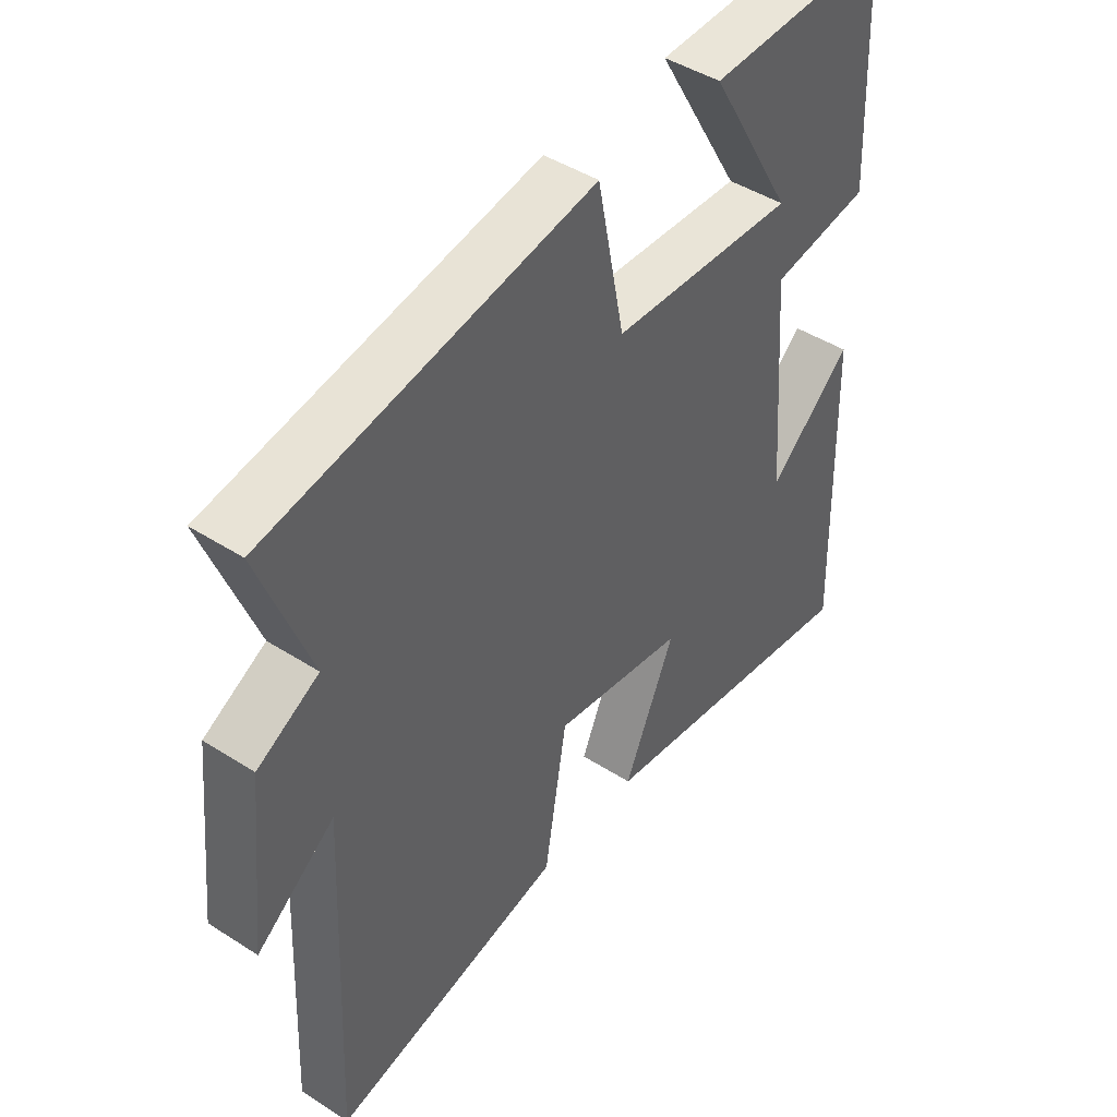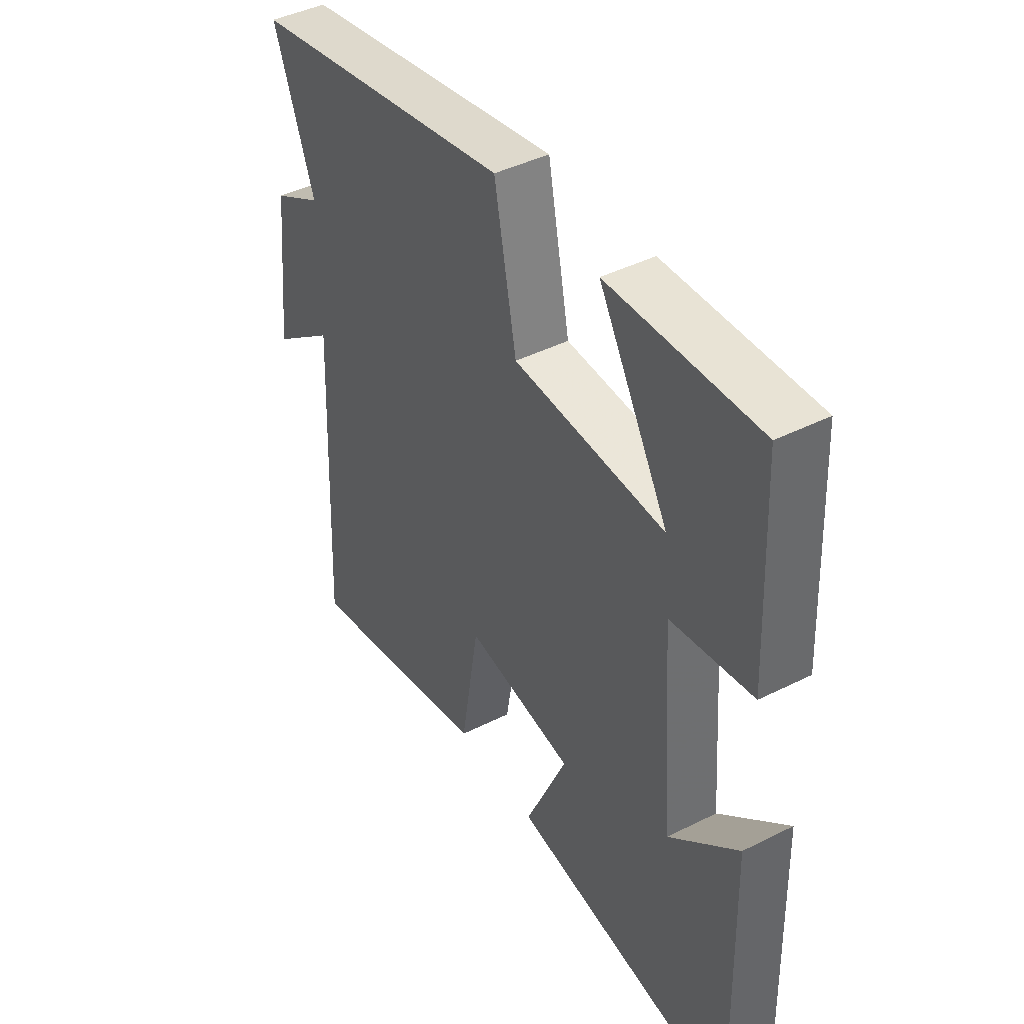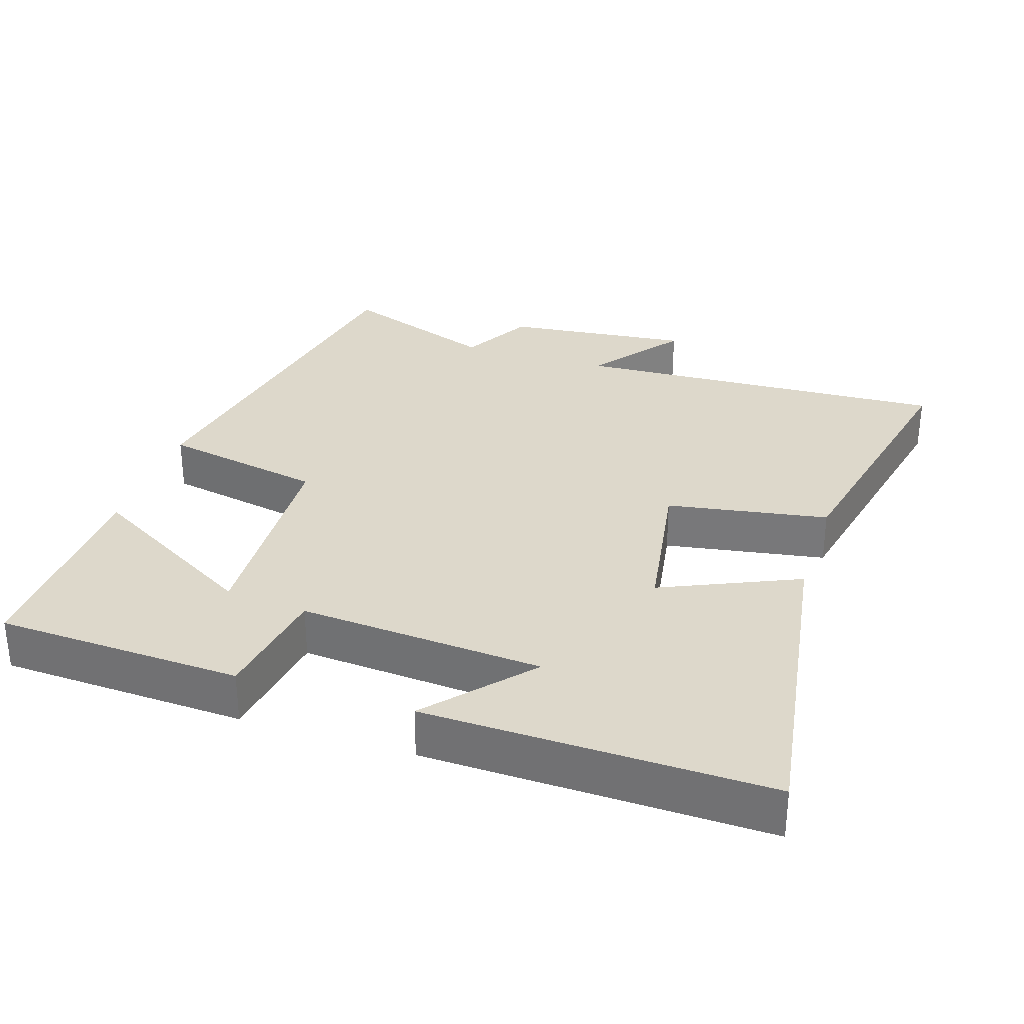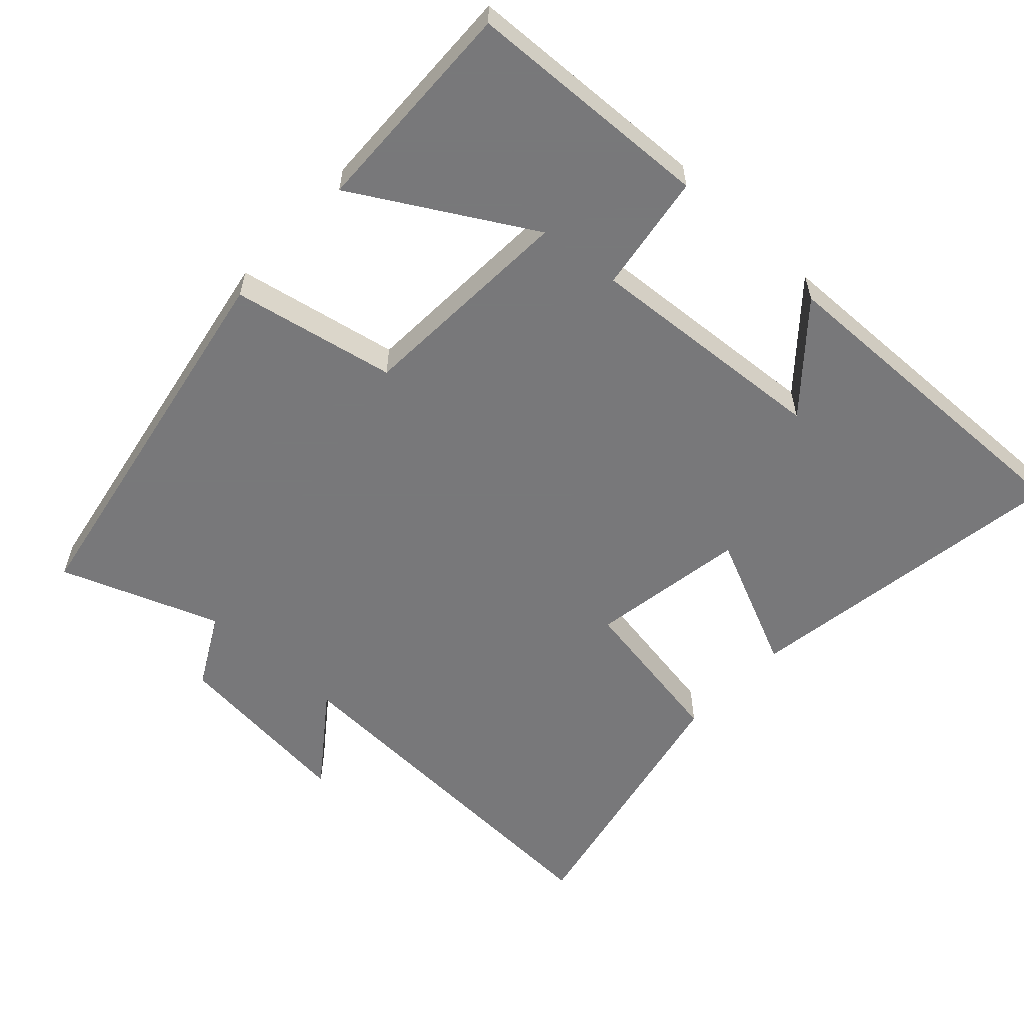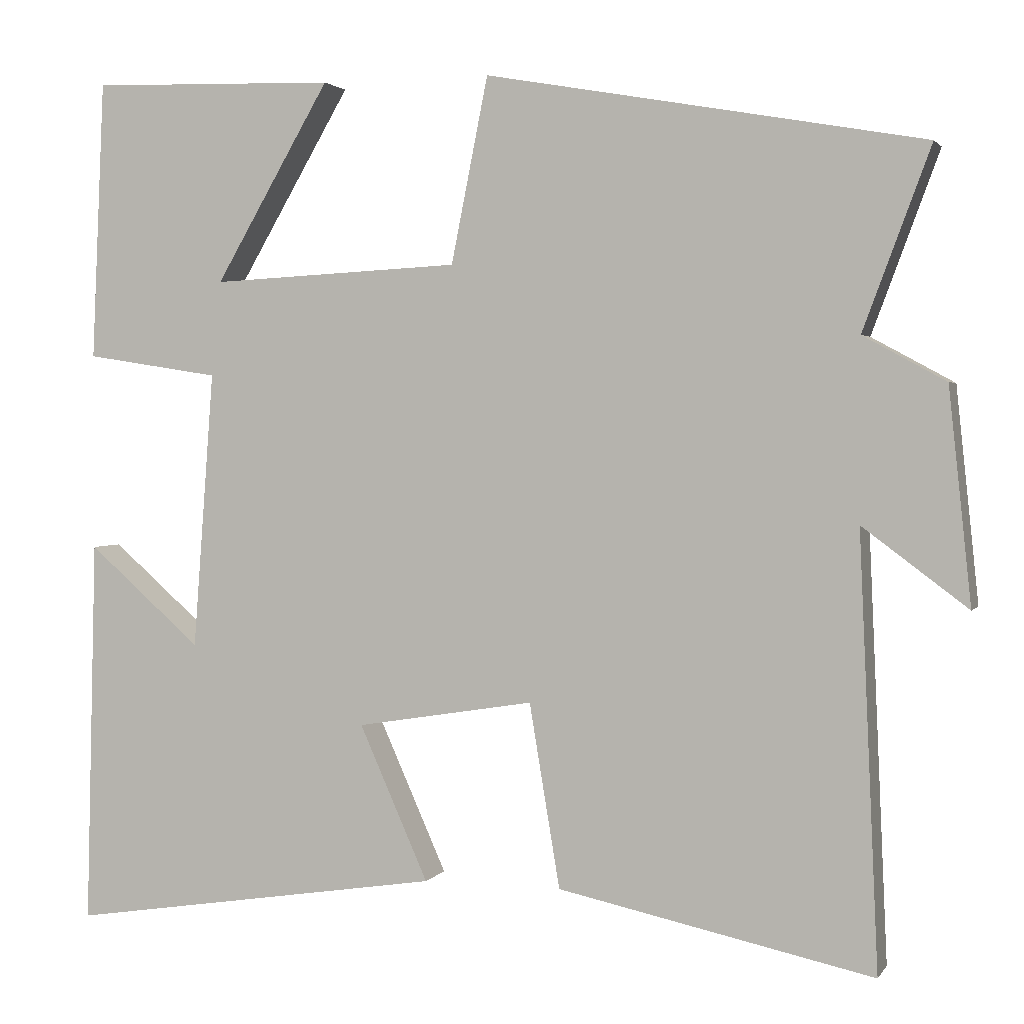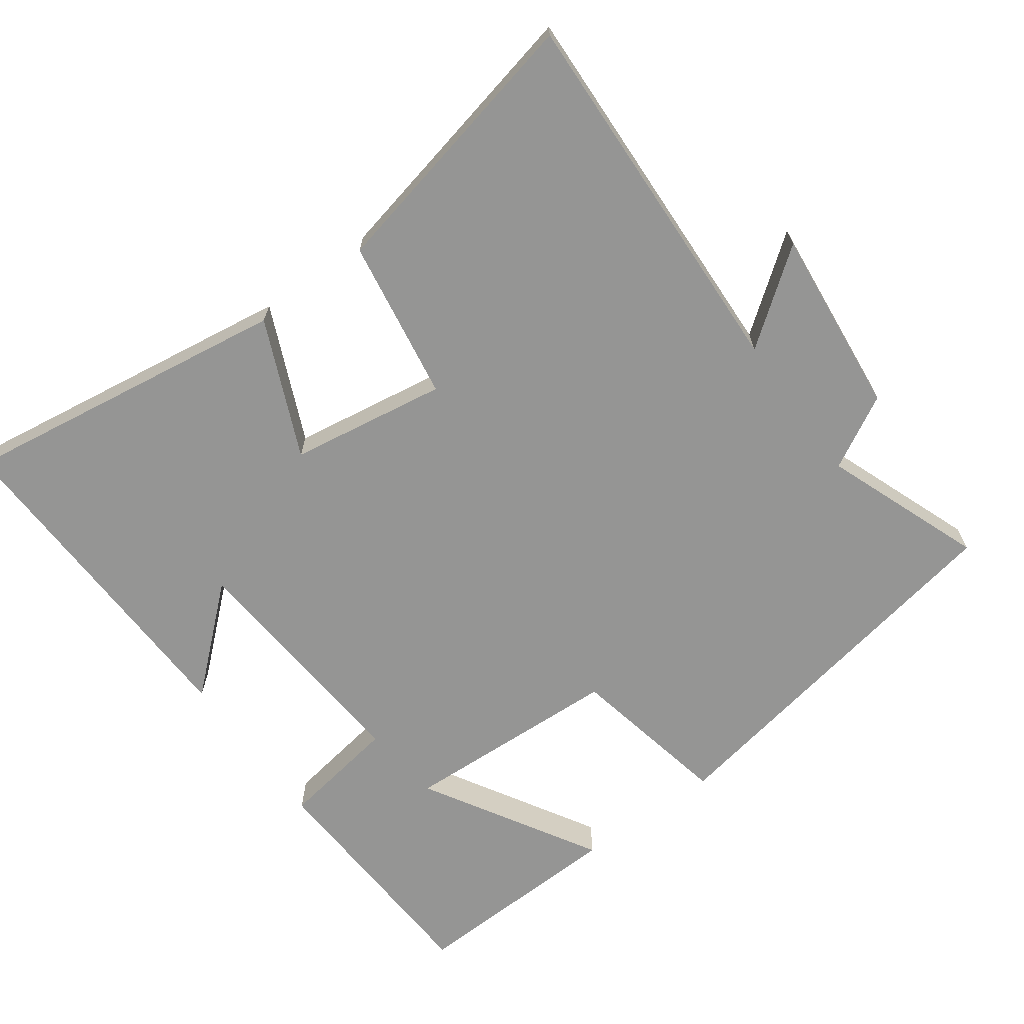
<metadata>
{"format":"obj","ext":"obj","renderer":"f3d","projection":"perspective","resolution":1024,"background":"white","views":[{"elev":44.8,"azim":-53.3,"up":"+Z"},{"elev":43.1,"azim":59.2,"up":"+Z"},{"elev":31.1,"azim":107.9,"up":"+Y"},{"elev":-57.6,"azim":47.1,"up":"+Y"},{"elev":2.1,"azim":-162.5,"up":"+Z"},{"elev":-67.4,"azim":-143.7,"up":"+Y"}]}
</metadata>
<code>
v 0.484 0.07 0.509
v 0.5 0.07 0.16
v 0.332 0.07 0.134
v 0.358 0.07 -0.212
v 0.5 0.07 -0.088
v 0.513 0.07 -0.572
v 0.043 0.07 -0.5
v 0.129 0.07 -0.307
v -0.093 0.07 -0.271
v -0.131 0.07 -0.5
v -0.524 0.07 -0.584
v -0.5 0.07 -0.047
v -0.631 0.07 -0.145
v -0.603 0.07 0.121
v -0.5 0.07 0.177
v -0.584 0.07 0.402
v -0.038 0.07 0.5
v 0.008 0.07 0.269
v 0.32 0.07 0.253
v 0.176 0.07 0.5
v 0.484 0 0.509
v 0.5 0 0.16
v 0.332 0 0.134
v 0.358 0 -0.212
v 0.5 0 -0.088
v 0.513 0 -0.572
v 0.043 0 -0.5
v 0.129 0 -0.307
v -0.093 0 -0.271
v -0.131 0 -0.5
v -0.524 0 -0.584
v -0.5 0 -0.047
v -0.631 0 -0.145
v -0.603 0 0.121
v -0.5 0 0.177
v -0.584 0 0.402
v -0.038 0 0.5
v 0.008 0 0.269
v 0.32 0 0.253
v 0.176 0 0.5
f 19 20 1 2
f 18 19 2 3
f 15 16 17 18
f 15 18 3 4
f 12 13 14 15
f 12 15 4
f 9 10 11 12
f 8 9 12 4
f 7 8 4
f 4 5 6 7
f 22 21 40 39
f 23 22 39 38
f 38 37 36 35
f 24 23 38 35
f 35 34 33 32
f 24 35 32
f 32 31 30 29
f 24 32 29 28
f 24 28 27
f 27 26 25 24
f 1 21 22 2
f 2 22 23 3
f 3 23 24 4
f 4 24 25 5
f 5 25 26 6
f 6 26 27 7
f 7 27 28 8
f 8 28 29 9
f 9 29 30 10
f 10 30 31 11
f 11 31 32 12
f 12 32 33 13
f 13 33 34 14
f 14 34 35 15
f 15 35 36 16
f 16 36 37 17
f 17 37 38 18
f 18 38 39 19
f 19 39 40 20
f 20 40 21 1

</code>
